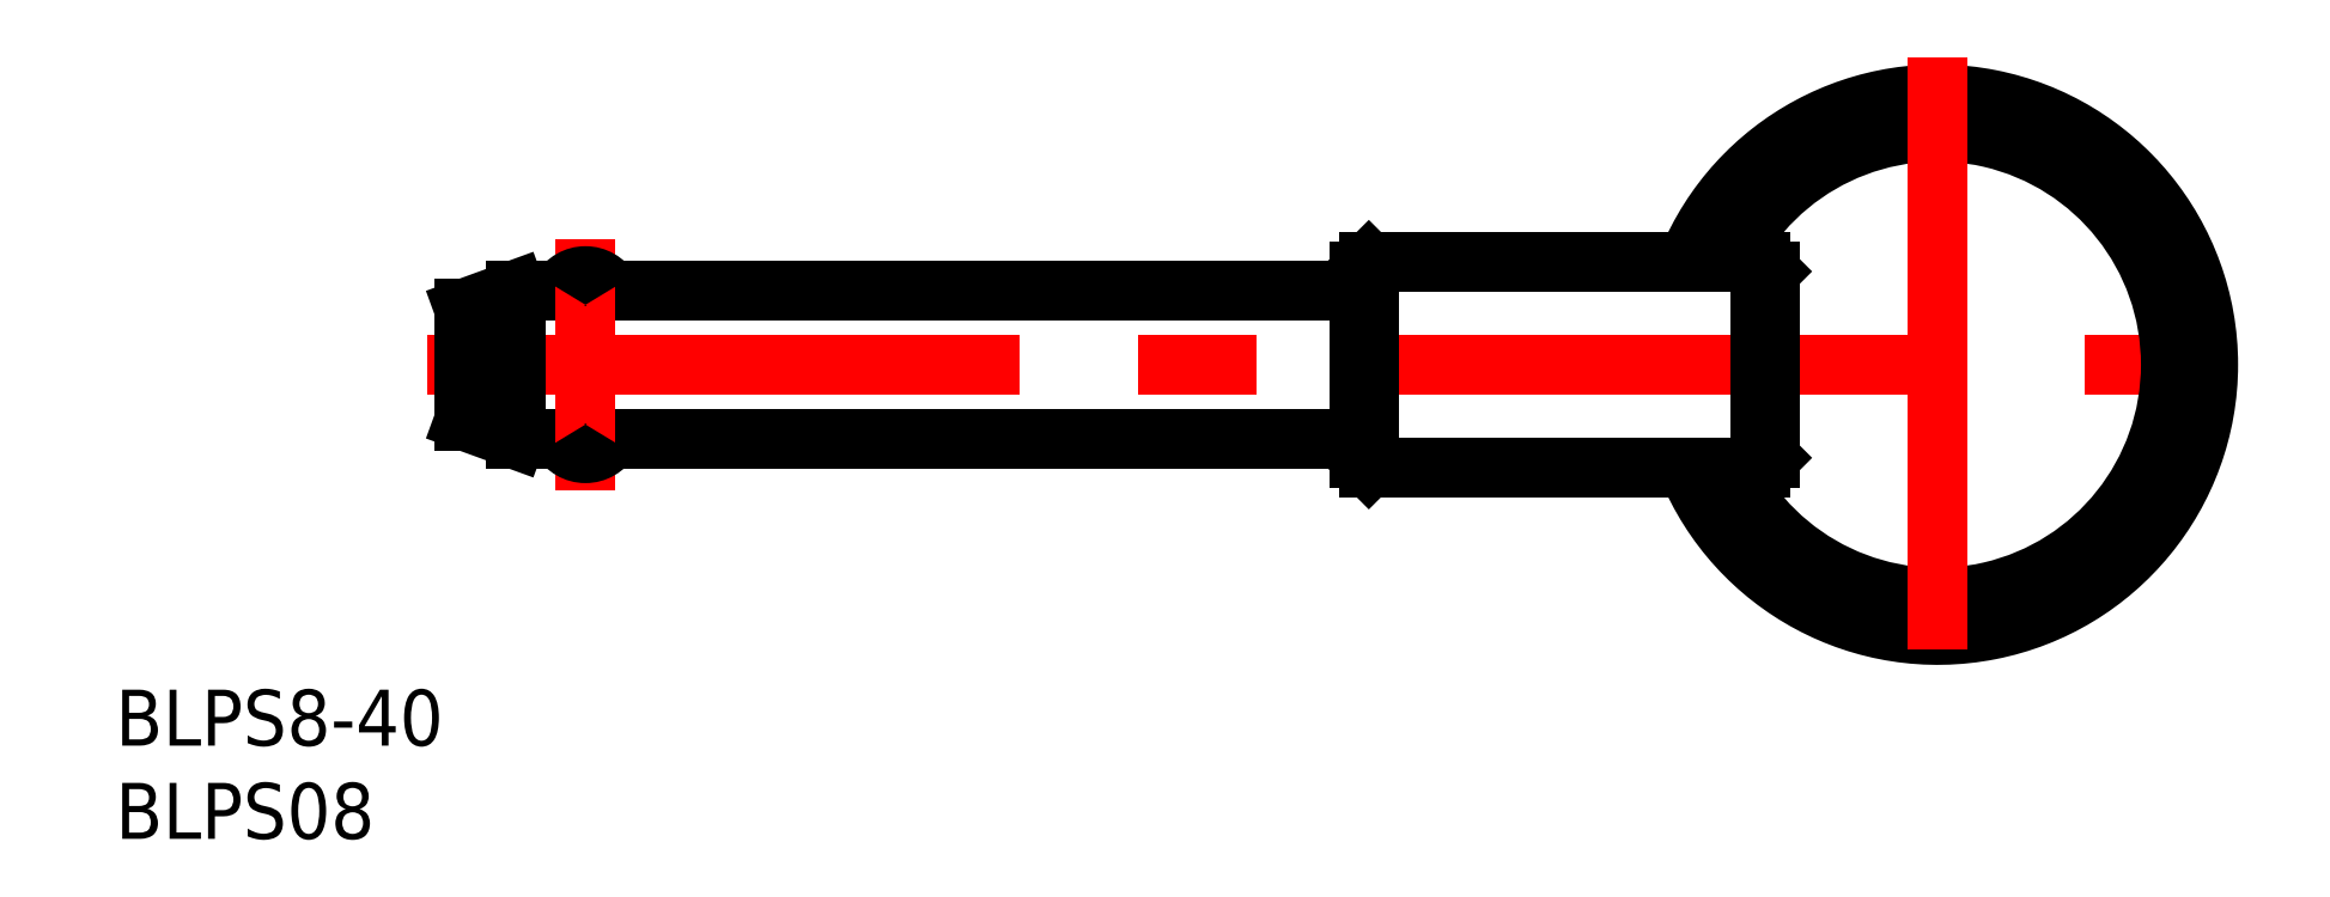
<metadata>
{"format":"dxf","ext":"dxf","renderer":"ezdxf+matplotlib","layout":"modelspace","background":"white","min_lineweight":24,"dpi":150}
</metadata>
<code>
0
SECTION
2
ENTITIES
0
TEXT
8
0
10
-18.7
20
-20.44
30
0
40
3
1
BLPS8-40
0
TEXT
8
0
10
-18.7
20
-25.44
30
0
40
3
1
BLPS08
0
LINE
8
CENTER
10
-2
20
0
30
0
11
95.5
21
0
31
0
0
LINE
8
0
10
2.747
20
4
30
0
11
48
21
4
31
0
0
LINE
8
0
10
2.747
20
-4
30
0
11
48
21
-4
31
0
0
LINE
8
0
10
0
20
3
30
0
11
2.747
21
4
31
0
0
LINE
8
0
10
0
20
-3
30
0
11
2.747
21
-4
31
0
0
LINE
8
0
10
0
20
-3
30
0
11
0
21
3
31
0
0
LINE
8
CENTER
10
6.5
20
6.75
30
0
11
6.5
21
-6.75
31
0
0
ARC
8
0
10
6.5
20
-3.25
30
0
40
1.5
50
210
51
330
0
LINE
8
0
10
2.747
20
-4
30
0
11
2.747
21
4
31
0
0
ARC
8
0
10
6.5
20
3.25
30
0
40
1.5
50
30
51
150
0
ARC
8
0
10
79
20
0
30
0
40
12.5
50
206.1
51
153.9
0
ARC
8
0
10
79
20
0
30
0
40
14.5
50
202.3
51
157.7
0
LINE
8
0
10
69.5
20
5.5
30
0
11
70
21
5
31
0
0
LINE
8
0
10
69.5
20
-5.5
30
0
11
70
21
-5
31
0
0
LINE
8
0
10
69.5
20
5.5
30
0
11
69.5
21
-5.5
31
0
0
LINE
8
0
10
48.5
20
5.5
30
0
11
48.5
21
-5.5
31
0
0
LINE
8
0
10
48
20
5
30
0
11
48
21
-5
31
0
0
LINE
8
0
10
69.5
20
-5.5
30
0
11
48.5
21
-5.5
31
0
0
LINE
8
0
10
48
20
-5
30
0
11
48.5
21
-5.5
31
0
0
LINE
8
0
10
69.5
20
5.5
30
0
11
48.5
21
5.5
31
0
0
LINE
8
0
10
48
20
5
30
0
11
48.5
21
5.5
31
0
0
LINE
8
CENTER
10
79
20
16.5
30
0
11
79
21
-16.5
31
0
0
LINE
8
0
10
70
20
5
30
0
11
70
21
-5
31
0
0
ENDSEC
0
EOF

</code>
